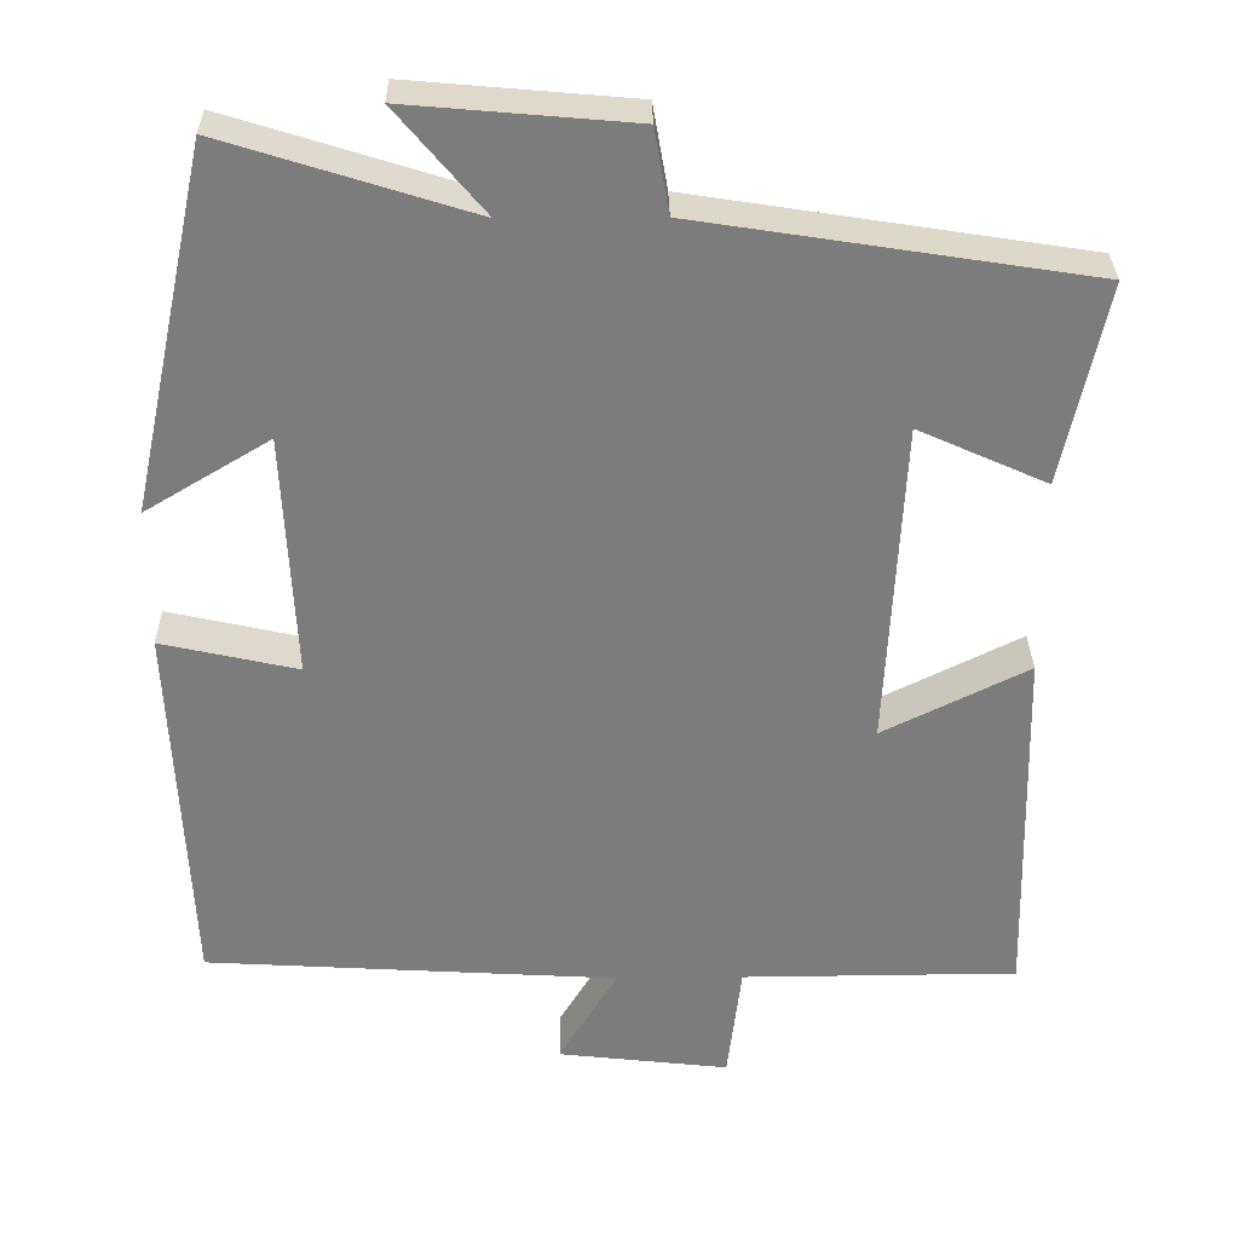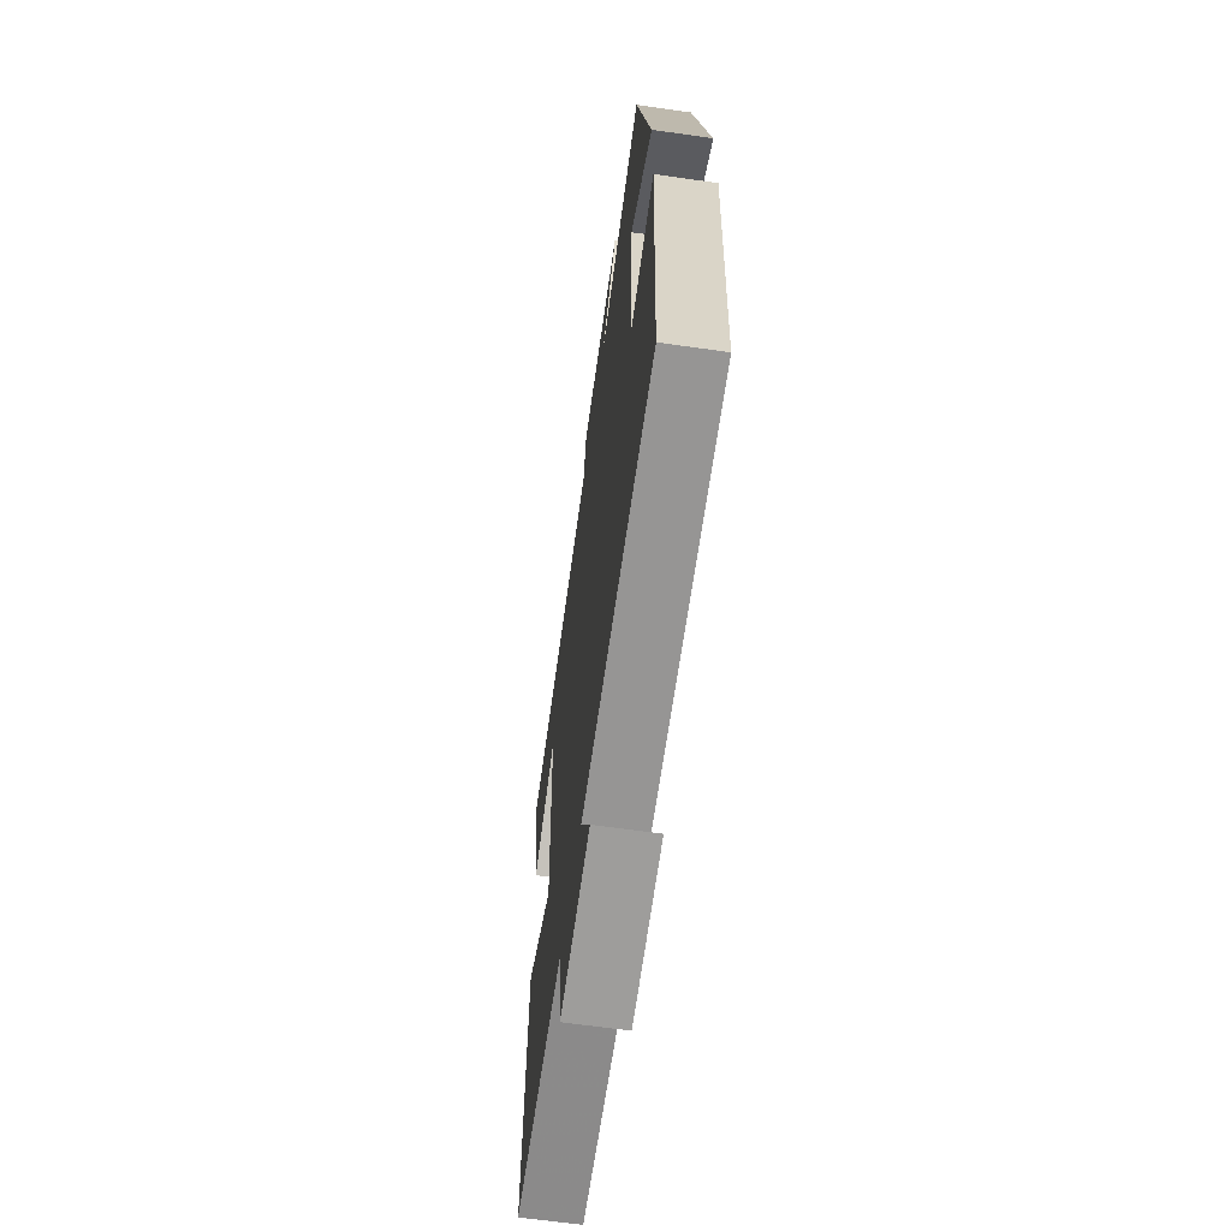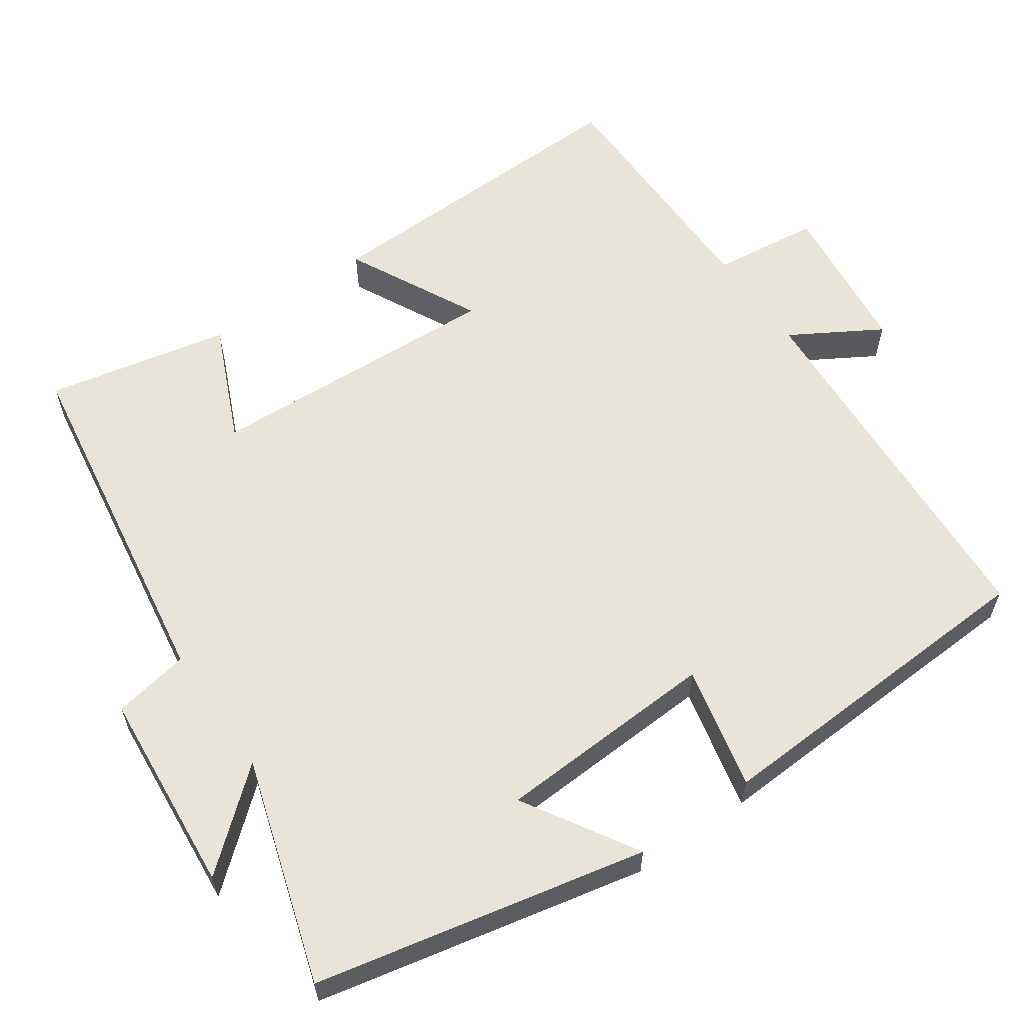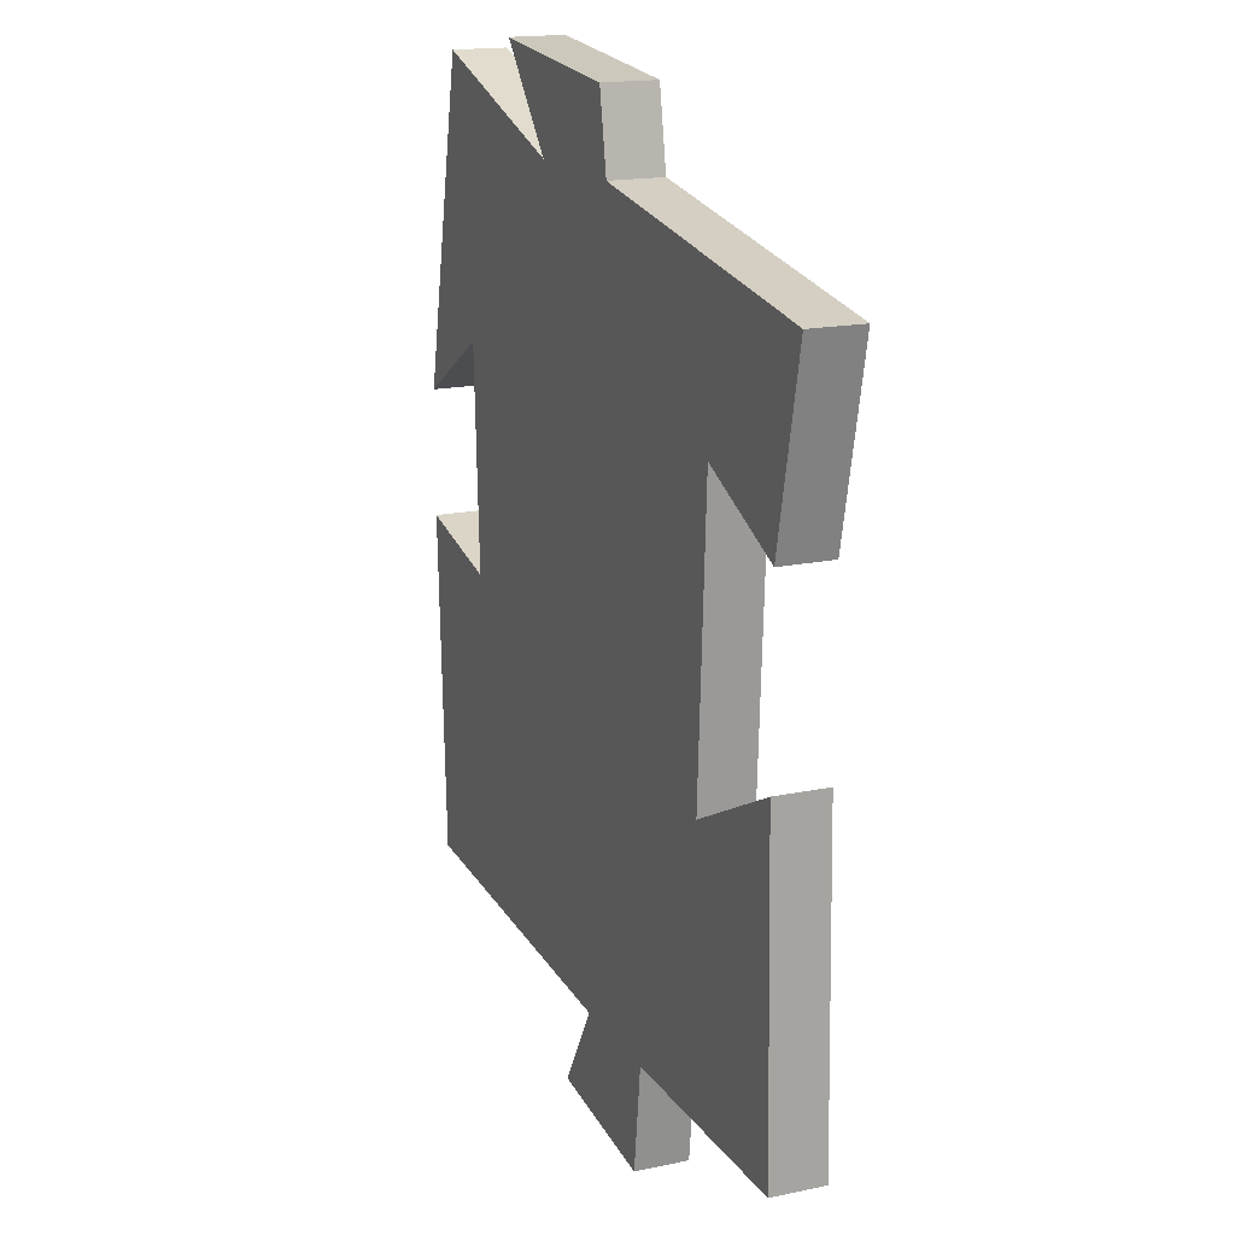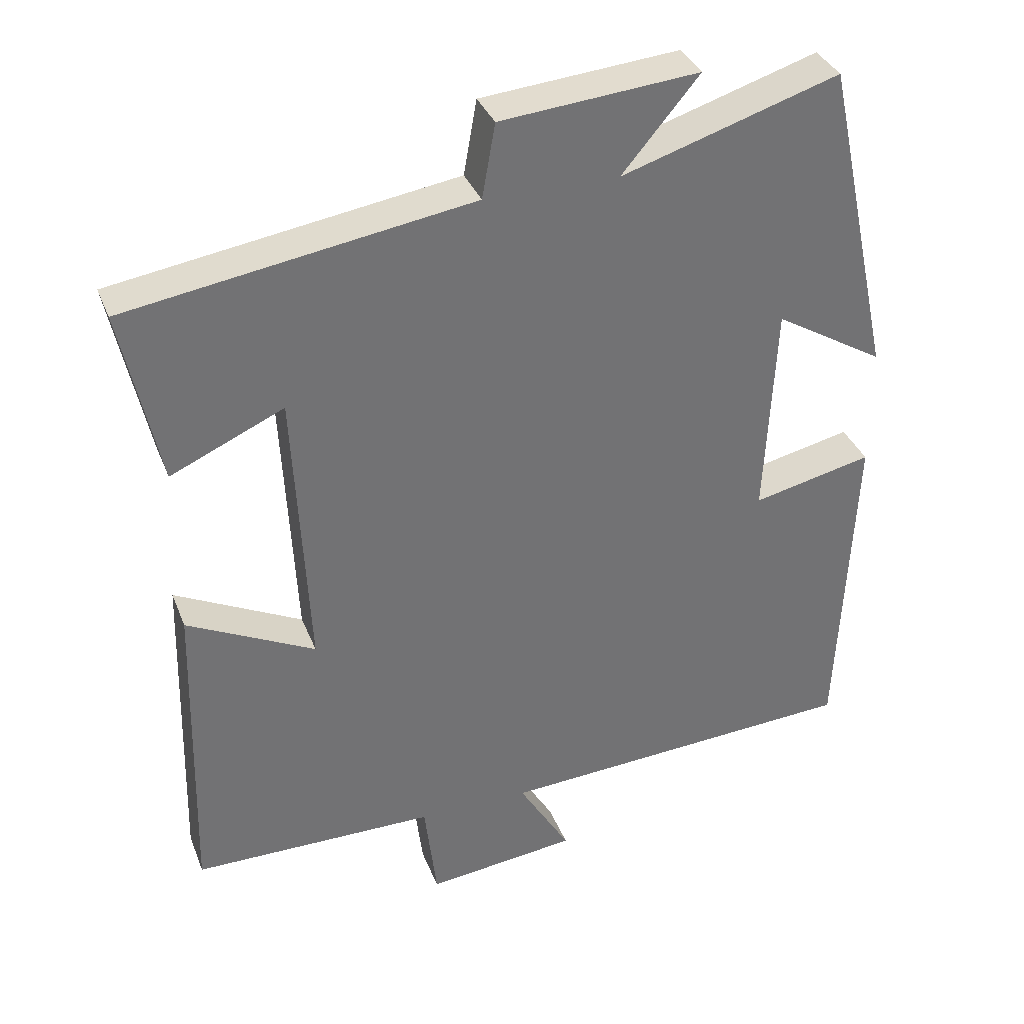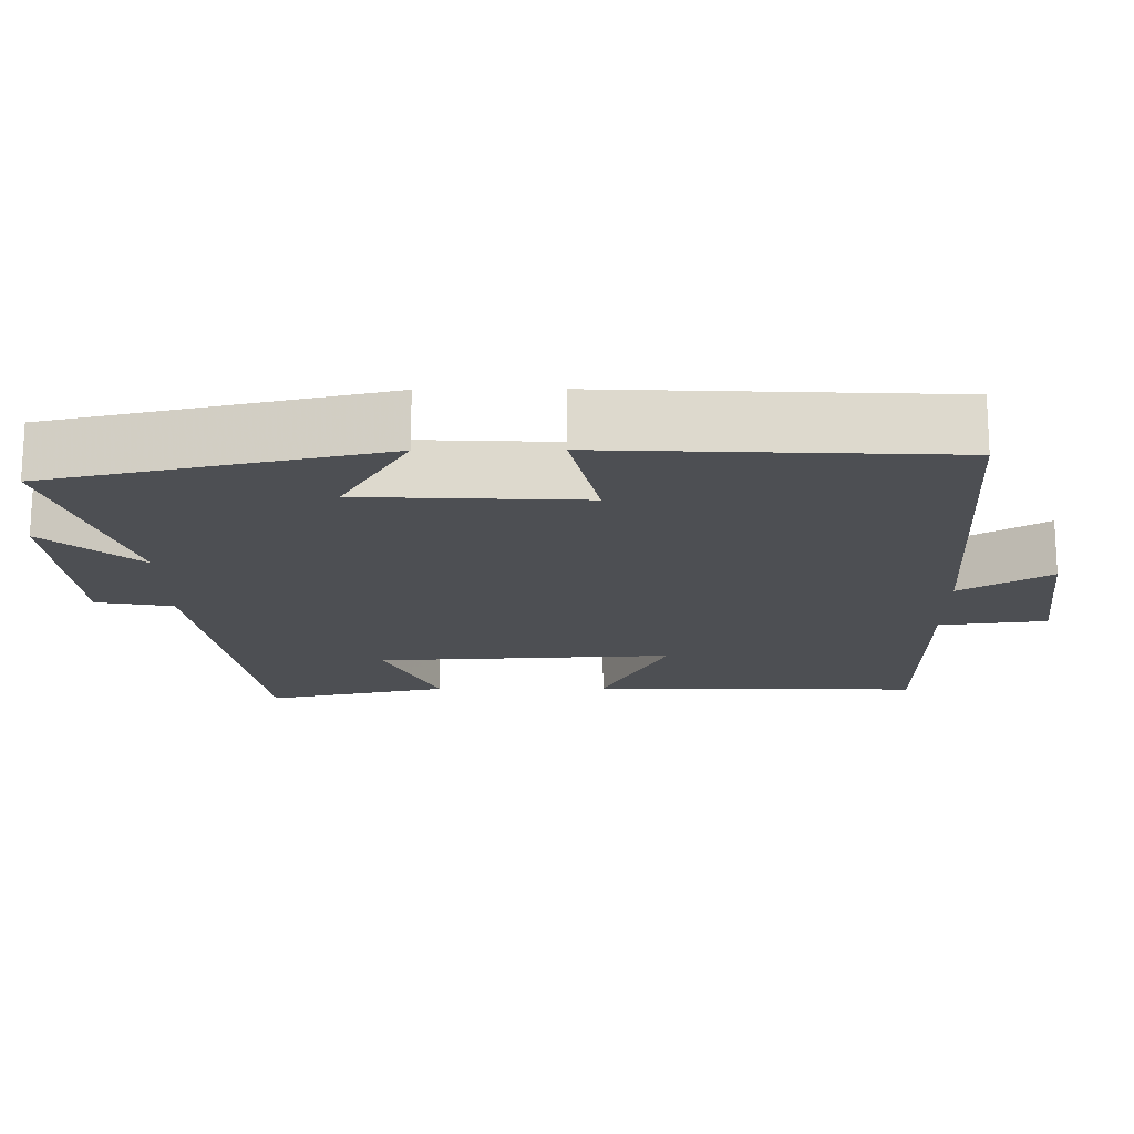
<metadata>
{"format":"obj","ext":"obj","renderer":"f3d","projection":"perspective","resolution":1024,"background":"white","views":[{"elev":31.2,"azim":179.2,"up":"+Z"},{"elev":-64.0,"azim":81.8,"up":"+Z"},{"elev":60.1,"azim":55.0,"up":"+Y"},{"elev":17.2,"azim":-112.9,"up":"+Z"},{"elev":35.2,"azim":-19.7,"up":"+Z"},{"elev":-17.6,"azim":90.6,"up":"+Y"}]}
</metadata>
<code>
v -0.511 0.07 -0.498
v -0.5 0.07 -0.056
v -0.324 0.07 -0.144
v -0.344 0.07 0.252
v -0.5 0.07 0.182
v -0.552 0.07 0.426
v -0.078 0.07 0.5
v -0.06 0.07 0.602
v 0.212 0.07 0.626
v 0.106 0.07 0.5
v 0.405 0.07 0.594
v 0.5 0.07 0.154
v 0.349 0.07 0.245
v 0.335 0.07 -0.051
v 0.5 0.07 -0.014
v 0.479 0.07 -0.47
v -0.022 0.07 -0.5
v 0.049 0.07 -0.619
v -0.159 0.07 -0.643
v -0.176 0.07 -0.5
v -0.511 0 -0.498
v -0.5 0 -0.056
v -0.324 0 -0.144
v -0.344 0 0.252
v -0.5 0 0.182
v -0.552 0 0.426
v -0.078 0 0.5
v -0.06 0 0.602
v 0.212 0 0.626
v 0.106 0 0.5
v 0.405 0 0.594
v 0.5 0 0.154
v 0.349 0 0.245
v 0.335 0 -0.051
v 0.5 0 -0.014
v 0.479 0 -0.47
v -0.022 0 -0.5
v 0.049 0 -0.619
v -0.159 0 -0.643
v -0.176 0 -0.5
f 17 18 19 20
f 17 20 1
f 16 17 1
f 15 16 1
f 14 15 1
f 13 14 1
f 10 11 12 13
f 10 13 1
f 7 8 9 10
f 6 7 10
f 5 6 10
f 4 5 10
f 3 4 10
f 3 10 1
f 1 2 3
f 40 39 38 37
f 21 40 37
f 21 37 36
f 21 36 35
f 21 35 34
f 21 34 33
f 33 32 31 30
f 21 33 30
f 30 29 28 27
f 30 27 26
f 30 26 25
f 30 25 24
f 30 24 23
f 21 30 23
f 23 22 21
f 1 21 22 2
f 2 22 23 3
f 3 23 24 4
f 4 24 25 5
f 5 25 26 6
f 6 26 27 7
f 7 27 28 8
f 8 28 29 9
f 9 29 30 10
f 10 30 31 11
f 11 31 32 12
f 12 32 33 13
f 13 33 34 14
f 14 34 35 15
f 15 35 36 16
f 16 36 37 17
f 17 37 38 18
f 18 38 39 19
f 19 39 40 20
f 20 40 21 1

</code>
